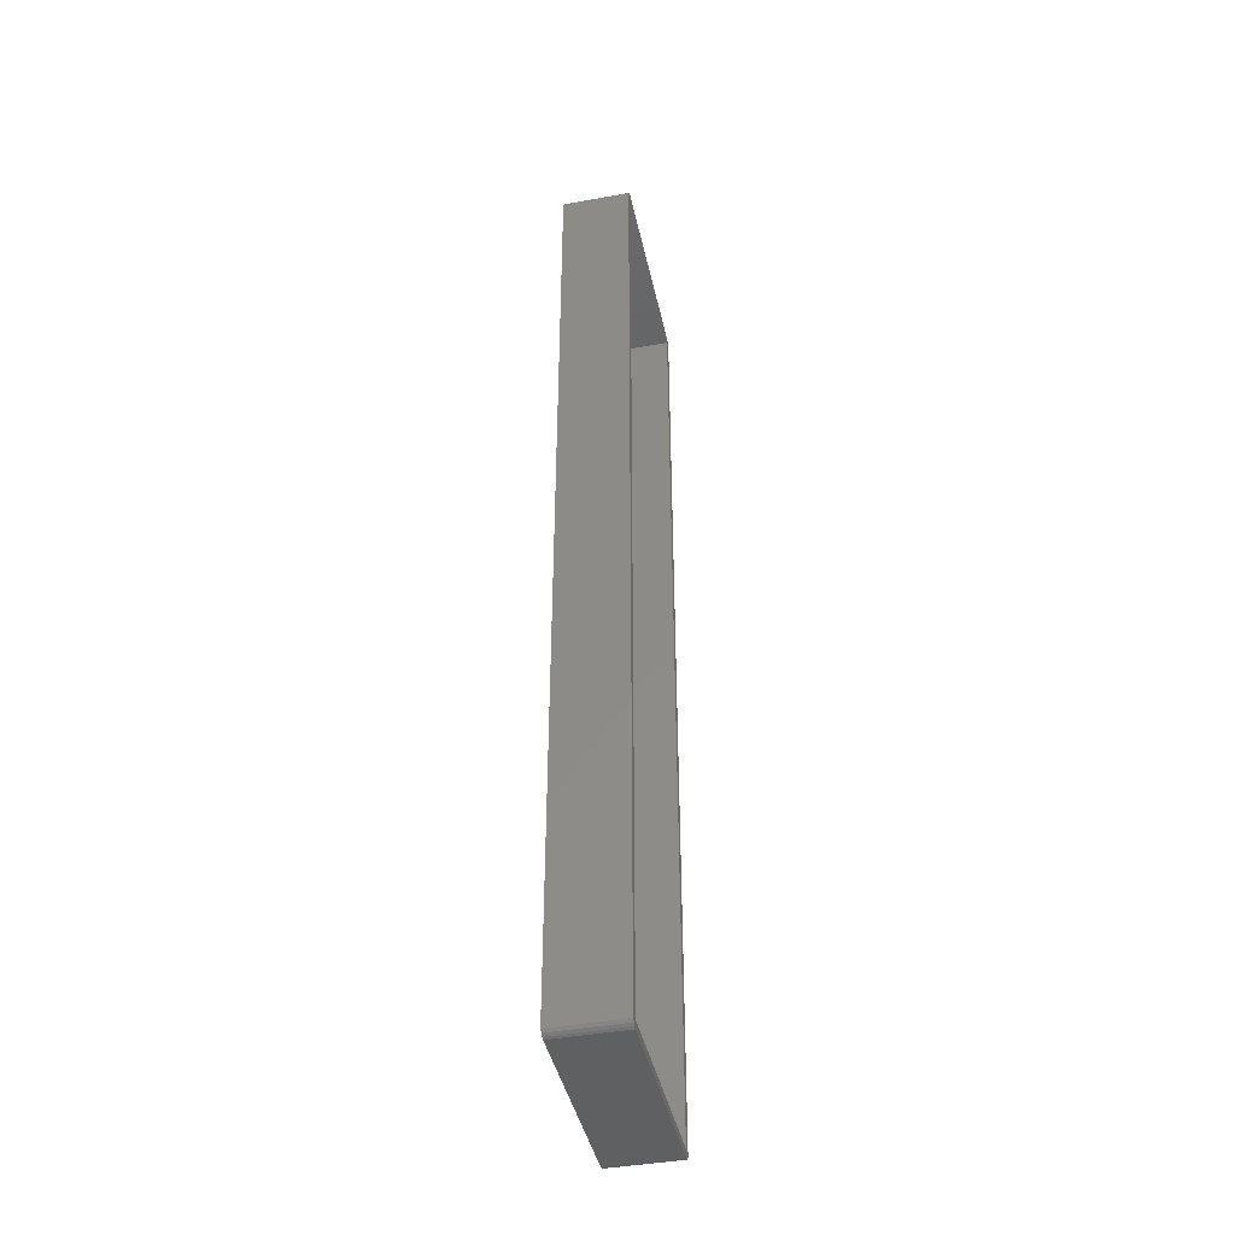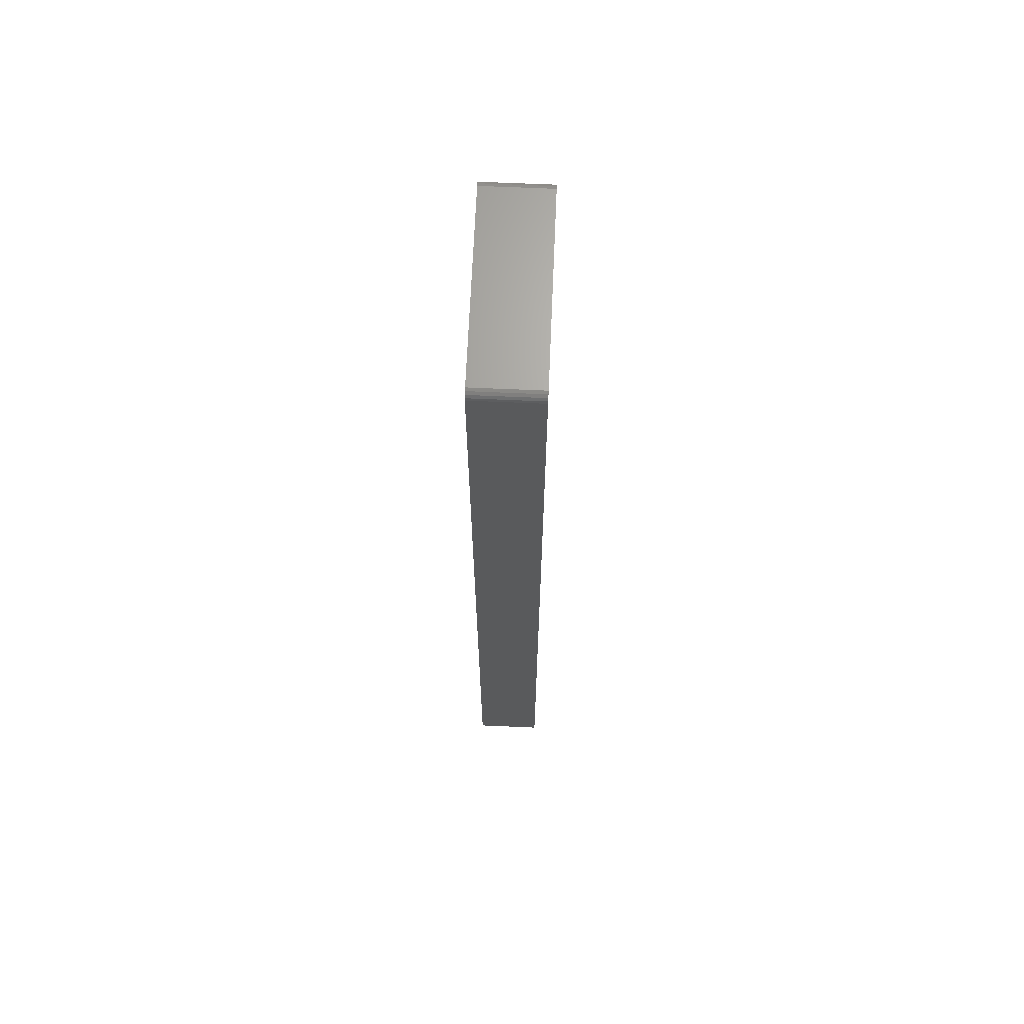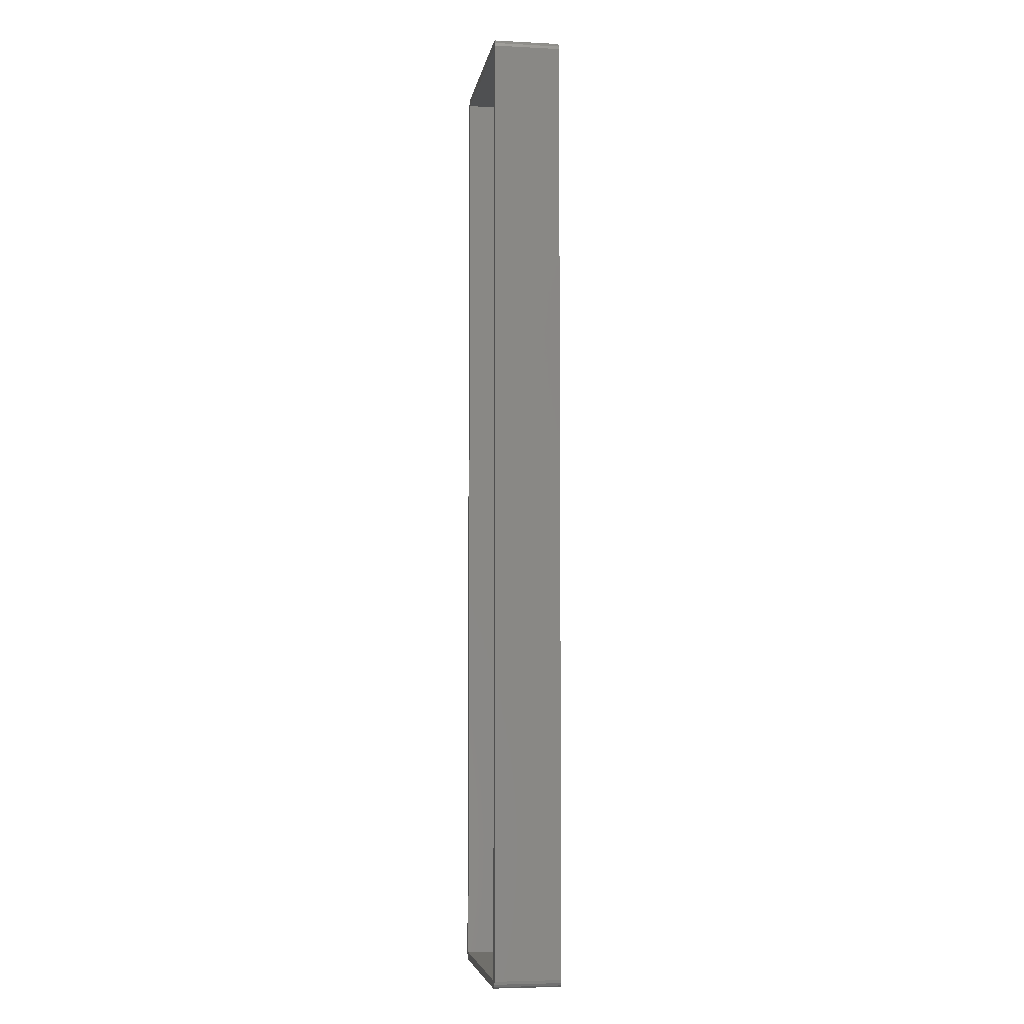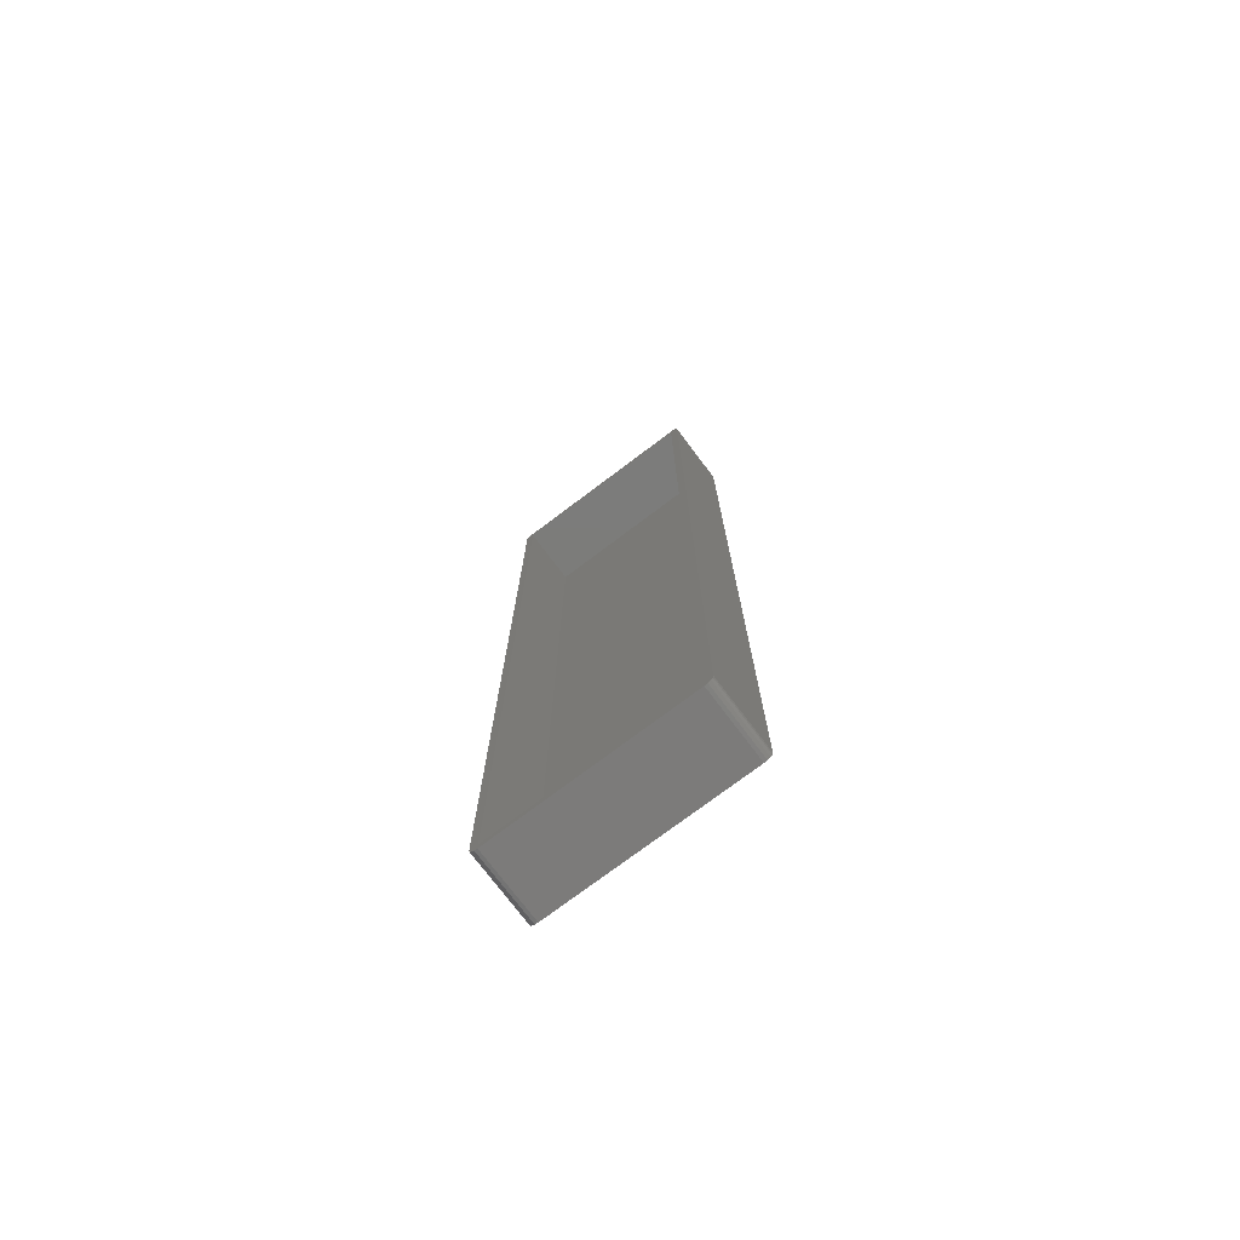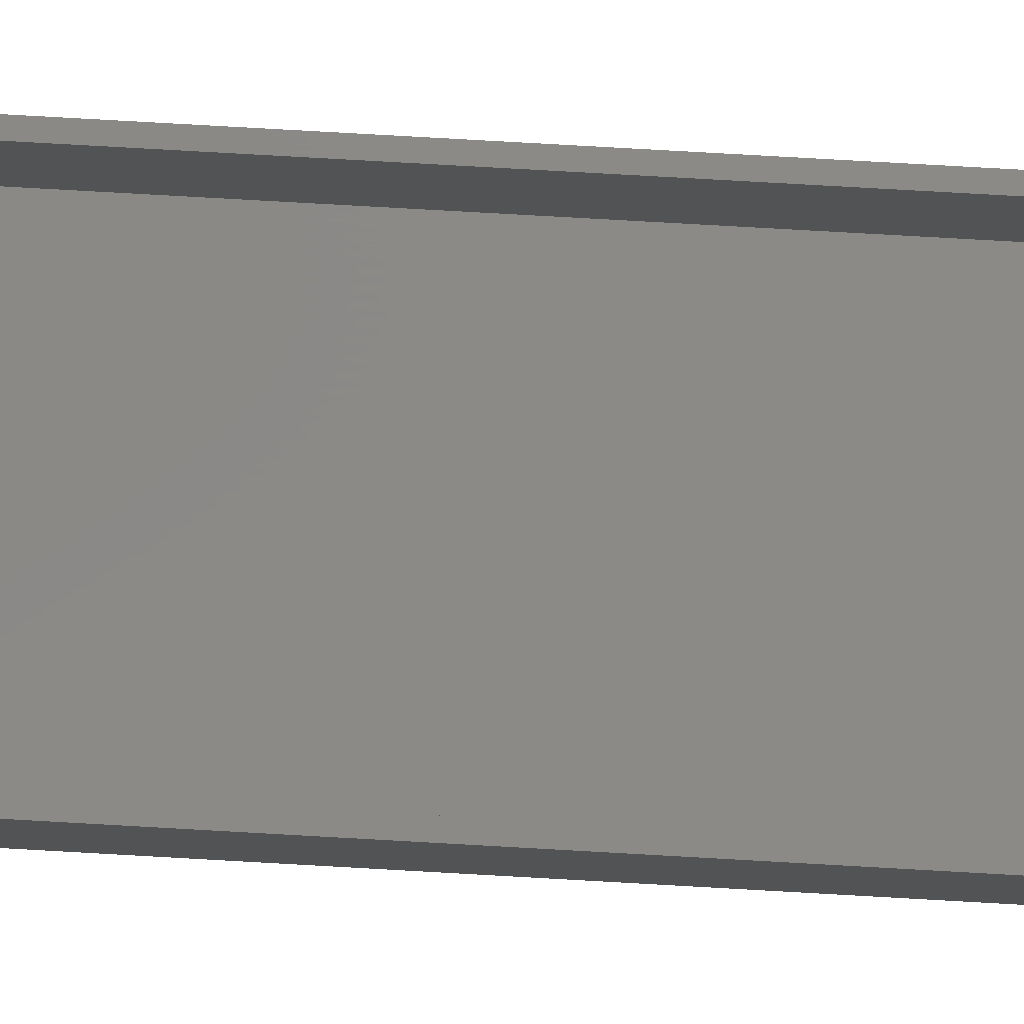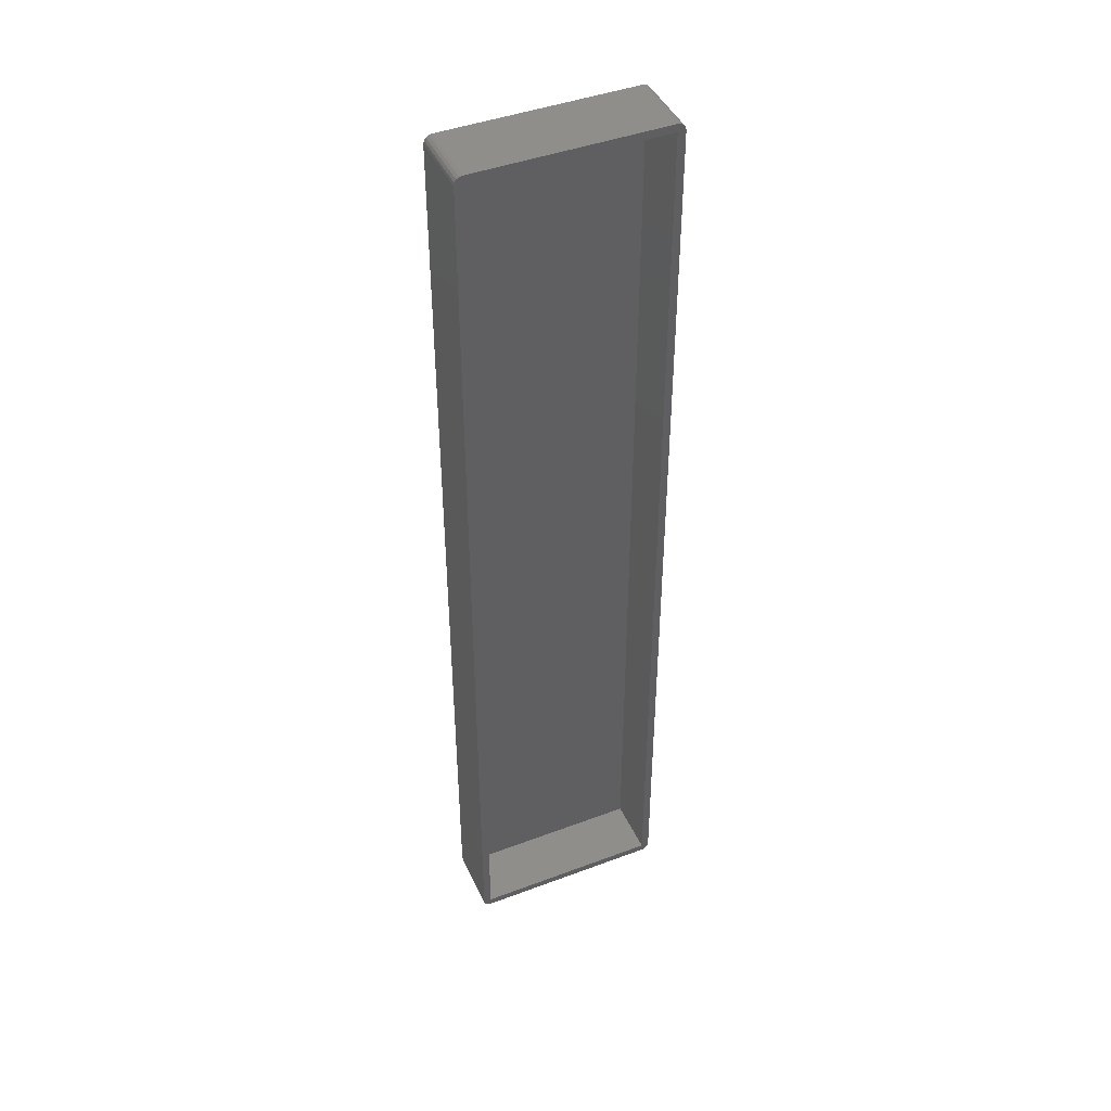
<metadata>
{"format":"stl","ext":"stl","renderer":"f3d","projection":"perspective","resolution":1024,"background":"white","views":[{"elev":-42.5,"azim":-77.8,"up":"+Y"},{"elev":67.4,"azim":92.5,"up":"+Y"},{"elev":-5.5,"azim":81.1,"up":"+Y"},{"elev":-75.1,"azim":37.0,"up":"+Y"},{"elev":79.7,"azim":93.2,"up":"+Z"},{"elev":44.1,"azim":-23.7,"up":"+Y"}]}
</metadata>
<code>
# stl→obj: 48 verts, 92 faces
v 51.46 0.5858 17
v 51.9 1.235 0
v 51.9 1.235 17
v 51.46 0.5858 0
v 0 243.3 0
v 0.1522 244.1 17
v 0.1522 244.1 0
v 0 243.3 17
v 0.5858 0.5858 0
v 0.1522 1.235 17
v 0.1522 1.235 0
v 0.5858 0.5858 17
v 50.05 0 0
v 50.82 0.1522 17
v 50.05 0 17
v 50.82 0.1522 0
v 52.05 243.3 17
v 51.9 244.1 0
v 51.9 244.1 17
v 52.05 243.3 0
v 0 2 17
v 0 2 0
v 52.05 2 17
v 52.05 2 0
v 2 245.3 17
v 50.05 243.3 17
v 50.05 245.3 17
v 2 243.3 17
v 1.235 245.2 17
v 2 2 17
v 0.5858 244.7 17
v 1.235 0.1522 17
v 2 0 17
v 51.46 244.7 17
v 50.05 2 17
v 50.82 245.2 17
v 50.82 245.2 0
v 50.05 245.3 0
v 2 0 0
v 51.46 244.7 0
v 2 245.3 0
v 1.235 245.2 0
v 0.5858 244.7 0
v 1.235 0.1522 0
v 50.05 2 2
v 50.05 243.3 2
v 2 243.3 2
v 2 2 2
f 1 2 3
f 2 1 4
f 5 6 7
f 6 5 8
f 9 10 11
f 10 9 12
f 13 14 15
f 14 13 16
f 17 18 19
f 18 17 20
f 11 21 22
f 21 11 10
f 23 20 17
f 20 23 24
f 25 26 27
f 25 28 26
f 29 28 25
f 28 8 30
f 31 28 29
f 21 30 8
f 6 28 31
f 10 30 21
f 28 6 8
f 30 32 33
f 30 12 32
f 30 10 12
f 26 17 19
f 17 26 23
f 26 19 34
f 35 23 26
f 26 34 36
f 23 35 3
f 26 36 27
f 3 35 1
f 1 35 14
f 35 15 14
f 30 15 35
f 15 30 33
f 22 8 5
f 8 22 21
f 16 1 14
f 1 16 4
f 37 27 36
f 27 37 38
f 39 15 33
f 15 39 13
f 3 24 23
f 24 3 2
f 19 40 34
f 40 19 18
f 41 29 25
f 29 41 42
f 40 36 34
f 36 40 37
f 42 31 29
f 31 42 43
f 7 31 43
f 31 7 6
f 38 25 27
f 25 38 41
f 44 33 32
f 33 44 39
f 13 24 2
f 24 22 20
f 13 2 4
f 5 20 22
f 13 4 16
f 38 20 5
f 24 13 22
f 20 38 18
f 22 13 39
f 18 38 40
f 22 39 44
f 40 38 37
f 22 44 9
f 38 5 41
f 22 9 11
f 41 5 42
f 42 5 43
f 43 5 7
f 9 32 12
f 32 9 44
f 45 26 46
f 26 45 35
f 47 45 46
f 45 47 48
f 30 47 28
f 47 30 48
f 47 26 28
f 26 47 46
f 45 30 35
f 30 45 48

</code>
